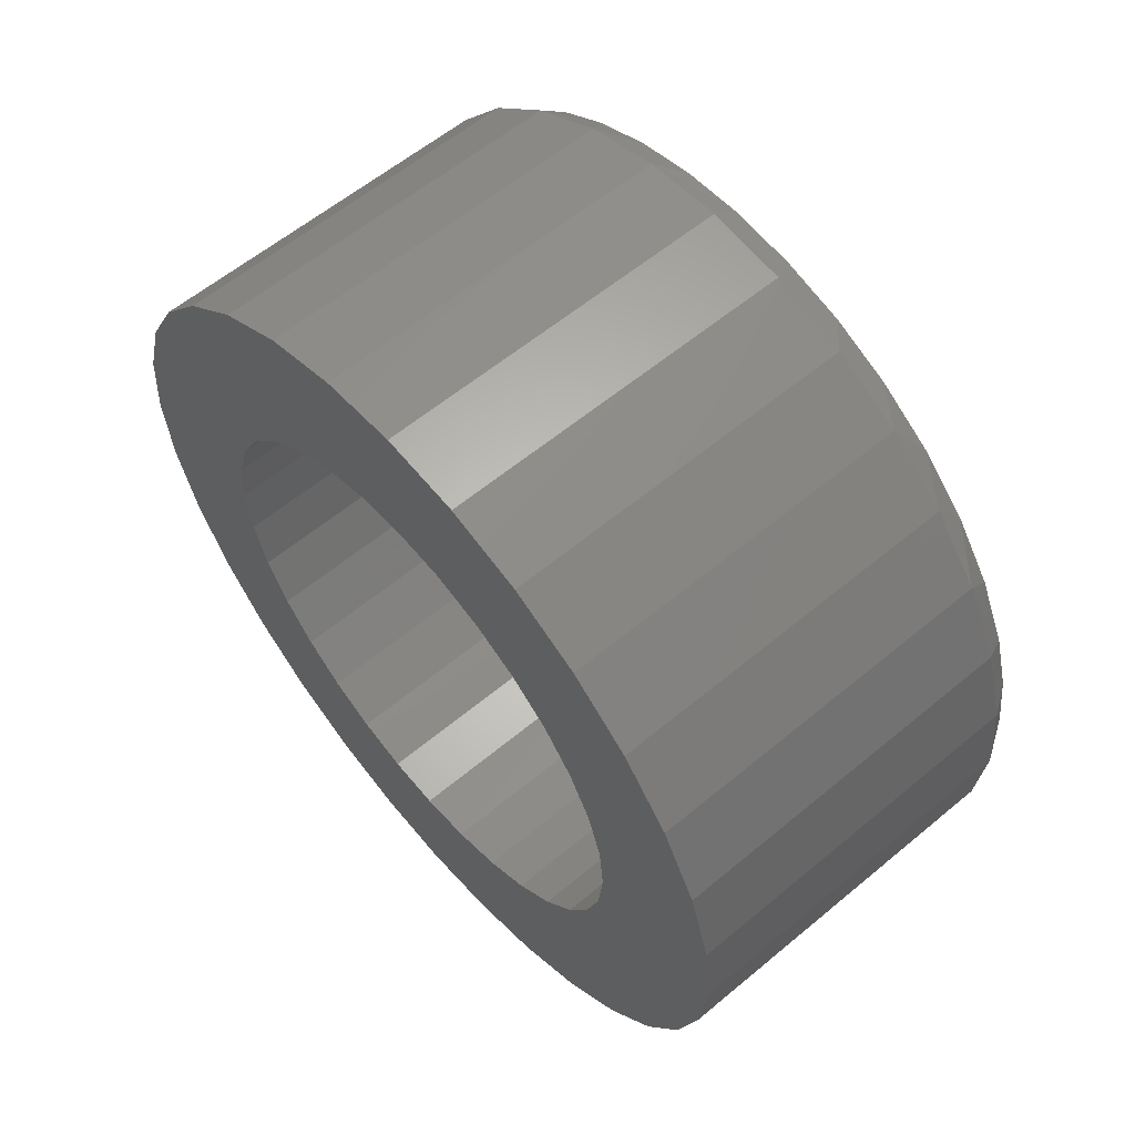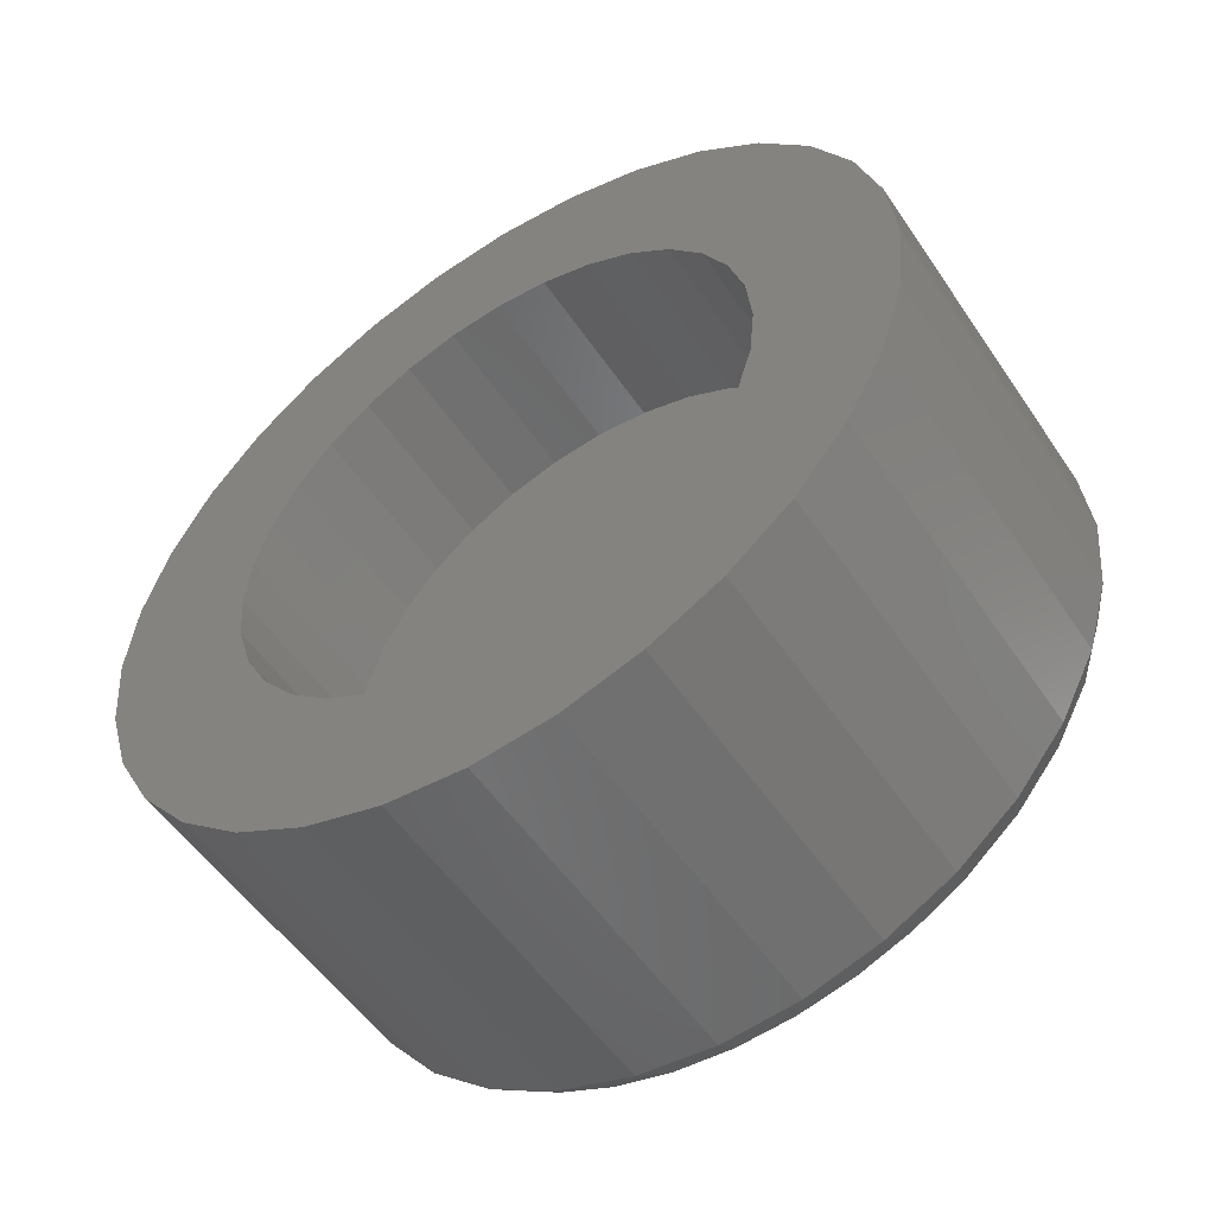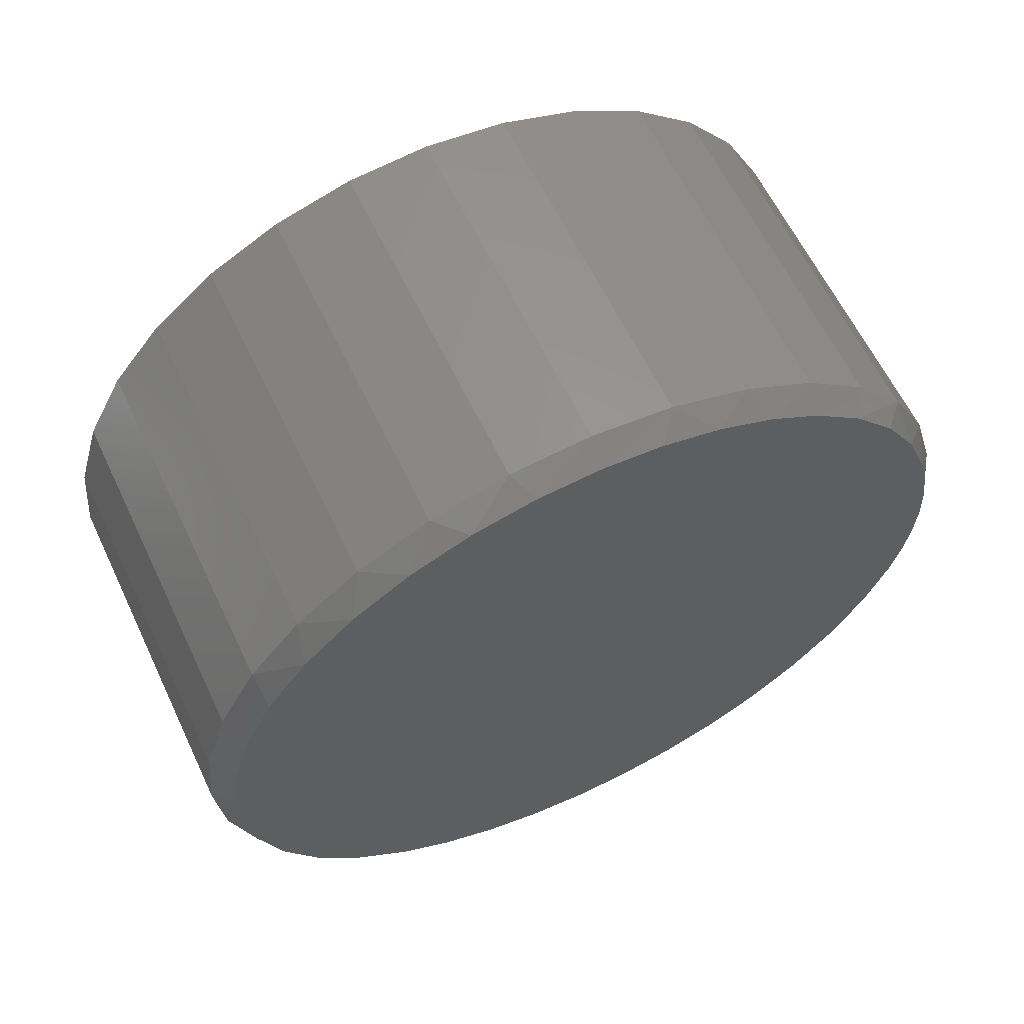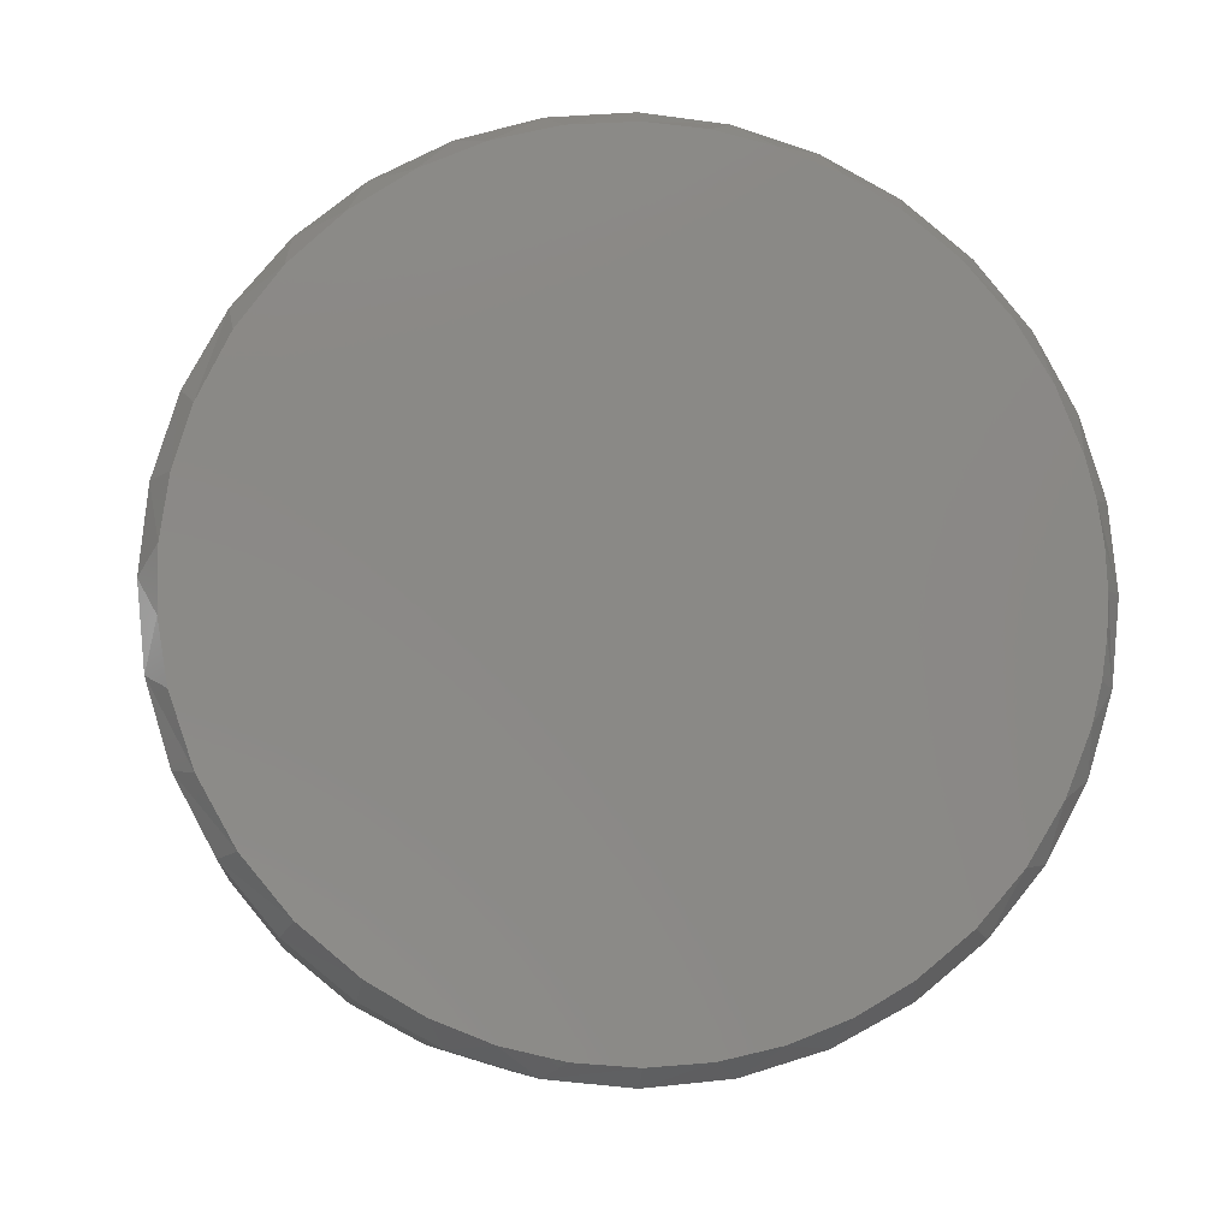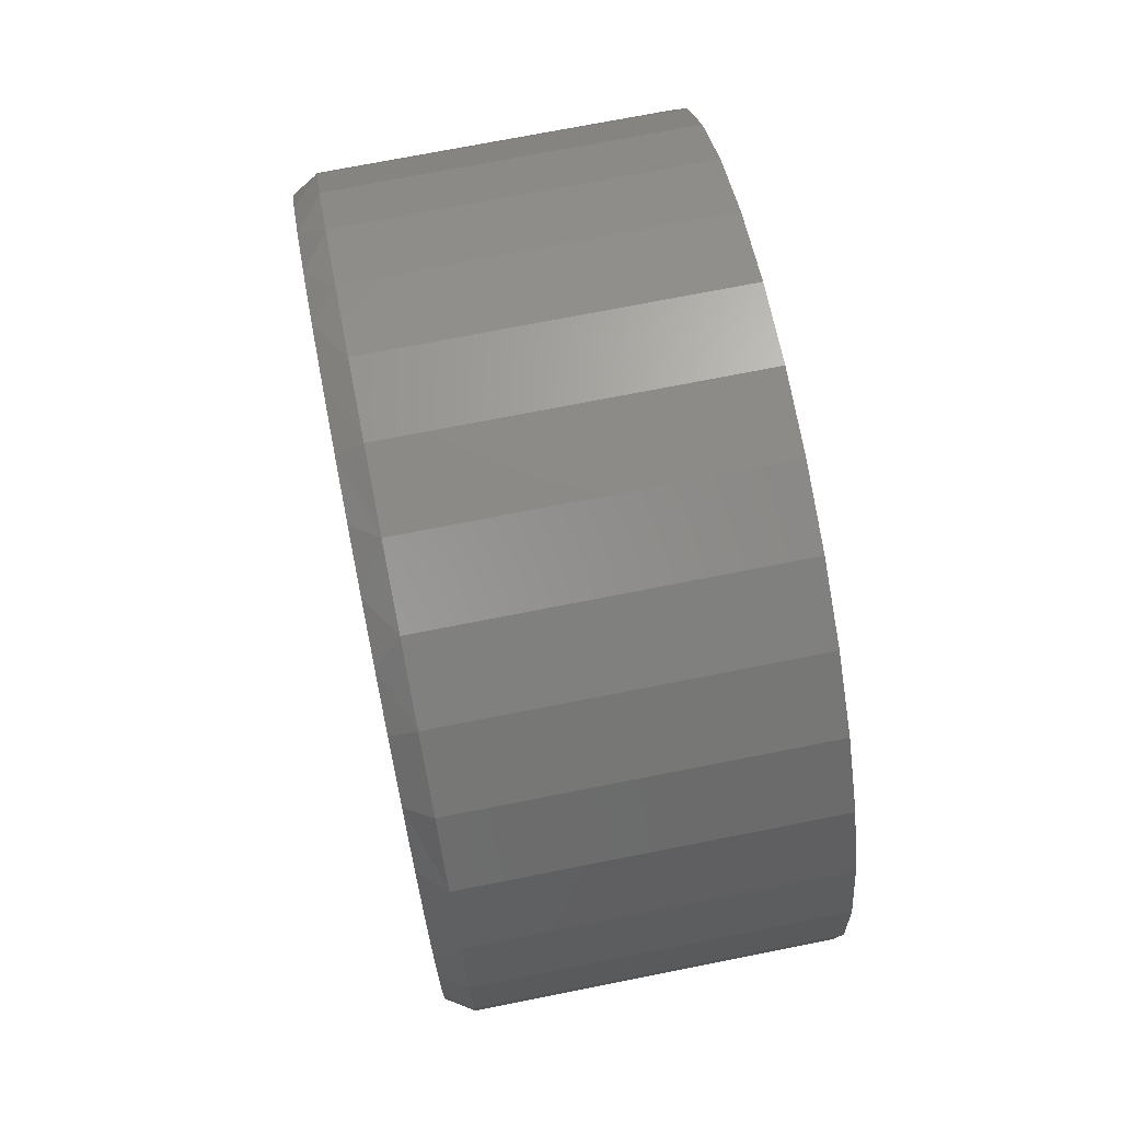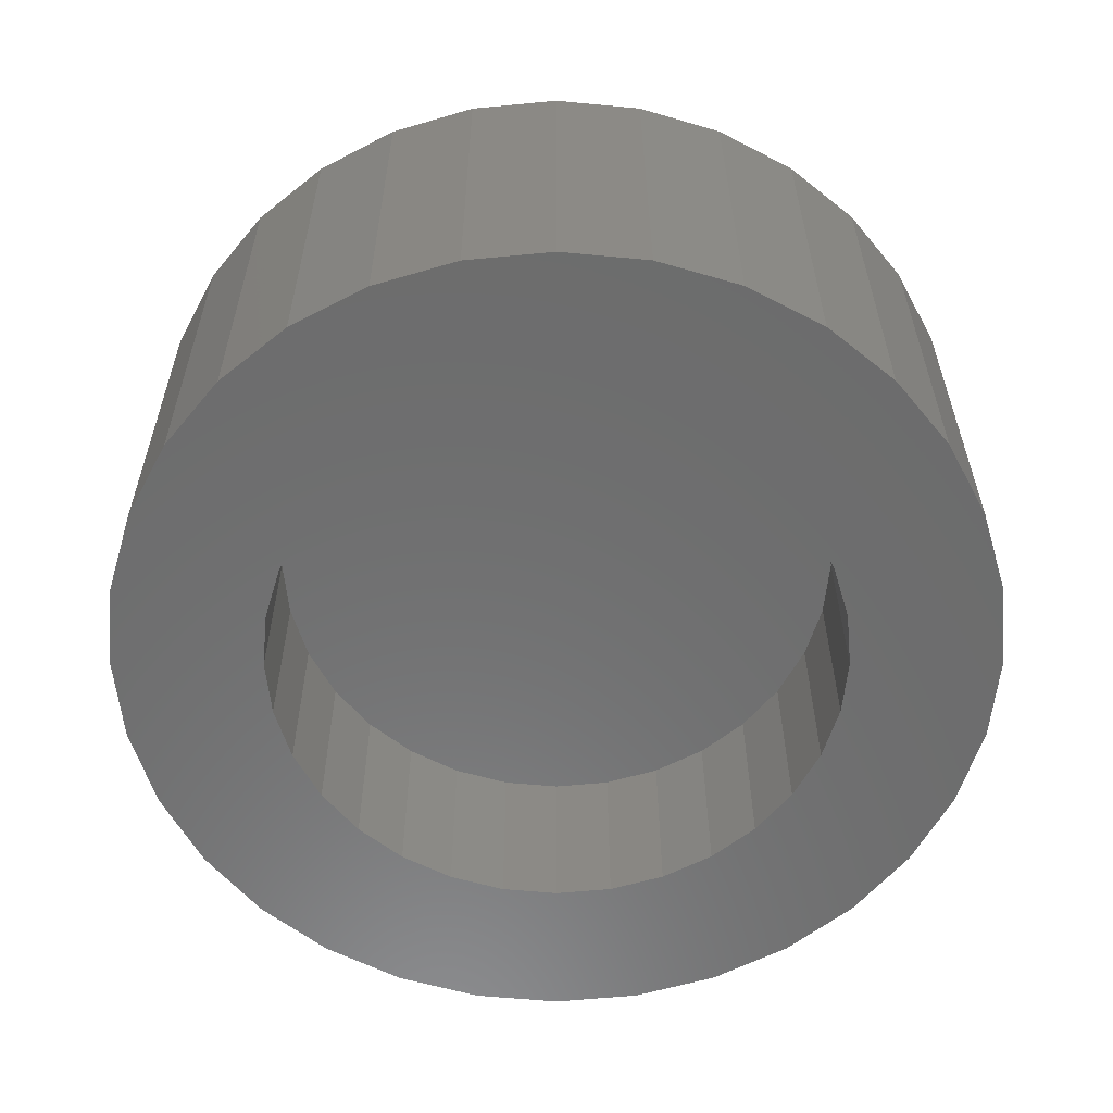
<metadata>
{"format":"stl","ext":"stl","renderer":"f3d","projection":"perspective","resolution":1024,"background":"white","views":[{"elev":59.7,"azim":139.5,"up":"+Y"},{"elev":-53.4,"azim":123.4,"up":"+Y"},{"elev":61.5,"azim":-115.4,"up":"+Y"},{"elev":-8.6,"azim":-96.5,"up":"+Y"},{"elev":72.2,"azim":-11.2,"up":"+Y"},{"elev":31.3,"azim":89.9,"up":"+Y"}]}
</metadata>
<code>
# stl→obj: 169 verts, 334 faces
v 0.6953 -0.528 -0.5359
v 0.6953 0.005181 -0.4974
v 0.6953 -0.09185 -0.4878
v 0.6953 0.007895 -0.7579
v 0.6953 0.1558 -0.7433
v 0.6953 0.2979 -0.7002
v 0.6953 0.429 -0.6302
v 0.6953 0.5438 -0.5359
v 0.6953 0.1022 -0.4878
v 0.6953 0.005181 0.4974
v 0.6953 0.1022 0.4878
v 0.6953 0.5438 0.5359
v 0.6953 0.429 0.6302
v 0.6953 0.2979 0.7002
v 0.6953 0.1558 0.7433
v 0.6953 0.007895 0.7579
v 0.6953 -0.14 0.7433
v 0.6953 -0.2821 0.7002
v 0.6953 -0.4132 0.6302
v 0.6953 -0.528 0.5359
v 0.6953 -0.09185 0.4878
v 0.6953 -0.14 -0.7433
v 0.6953 -0.2821 -0.7002
v 0.6953 -0.4132 -0.6302
v 0.6953 -0.1852 0.4595
v 0.6953 -0.6223 0.4211
v 0.6953 -0.2711 0.4135
v 0.6953 -0.3465 0.3517
v 0.6953 -0.6923 0.29
v 0.6953 -0.4084 0.2763
v 0.6953 -0.4543 0.1903
v 0.6953 -0.7354 0.1479
v 0.6953 -0.4826 0.09703
v 0.6953 -0.75 9.281e-17
v 0.6953 -0.4922 6.091e-17
v 0.6953 -0.4826 -0.09703
v 0.6953 -0.7354 -0.1479
v 0.6953 -0.4543 -0.1903
v 0.6953 -0.4084 -0.2763
v 0.6953 -0.6923 -0.29
v 0.6953 -0.3465 -0.3517
v 0.6953 -0.6223 -0.4211
v 0.6953 -0.2711 -0.4135
v 0.6953 -0.1852 -0.4595
v 0.6953 0.6381 0.4211
v 0.6953 0.1955 0.4595
v 0.6953 0.2815 0.4135
v 0.6953 0.7081 0.29
v 0.6953 0.3569 0.3517
v 0.6953 0.4187 0.2763
v 0.6953 0.7512 0.1479
v 0.6953 0.4647 0.1903
v 0.6953 0.7658 -9.282e-17
v 0.6953 0.493 0.09703
v 0.6953 0.5025 -6.091e-17
v 0.6953 0.7512 -0.1479
v 0.6953 0.493 -0.09703
v 0.6953 0.4647 -0.1903
v 0.6953 0.7081 -0.29
v 0.6953 0.4187 -0.2763
v 0.6953 0.6381 -0.4211
v 0.6953 0.3569 -0.3517
v 0.6953 0.2815 -0.4135
v 0.6953 0.1955 -0.4595
v 0.375 0.005181 -0.4974
v 0.375 0.1022 -0.4878
v 0.375 0.1955 -0.4595
v 0.375 0.2815 -0.4135
v 0.375 0.3569 -0.3517
v 0.375 0.4187 -0.2763
v 0.375 0.4647 -0.1903
v 0.375 0.493 -0.09703
v 0.375 0.5025 -6.091e-17
v 0.375 -0.09185 -0.4878
v 0.375 -0.1852 -0.4595
v 0.375 -0.2711 -0.4135
v 0.375 -0.3465 -0.3517
v 0.375 -0.4084 -0.2763
v 0.375 -0.4543 -0.1903
v 0.375 -0.4826 -0.09703
v 0.375 -0.4922 6.091e-17
v 0.375 0.005181 0.4974
v 0.375 -0.09185 0.4878
v 0.375 -0.1852 0.4595
v 0.375 -0.2711 0.4135
v 0.375 -0.3465 0.3517
v 0.375 -0.4084 0.2763
v 0.375 -0.4543 0.1903
v 0.375 -0.4826 0.09703
v 0.375 0.1022 0.4878
v 0.375 0.1955 0.4595
v 0.375 0.2815 0.4135
v 0.375 0.3569 0.3517
v 0.375 0.4187 0.2763
v 0.375 0.4647 0.1903
v 0.375 0.493 0.09703
v 0 0.007895 0.7266
v 0 0.07901 0.7232
v 0 -0.06322 0.7232
v 0 -0.1336 0.7127
v 0 0.1494 0.7127
v 0 0.05412 -0.7252
v 0 -0.05581 -0.7238
v 0 0.163 -0.7099
v 0 -0.1643 -0.706
v 0 -0.289 -0.6632
v 0 0.2683 -0.6784
v 0 -0.404 -0.5986
v 0 0.3832 -0.6222
v 0 -0.5054 -0.5143
v 0 0.4864 -0.5468
v 0 -0.5899 -0.4131
v 0 0.5749 -0.4544
v 0 -0.6453 -0.3184
v 0 0.6458 -0.348
v 0 -0.6858 -0.2164
v 0 0.6946 -0.2375
v 0 -0.7105 -0.1094
v 0 0.7245 -0.1204
v 0 -0.7187 4.241e-08
v 0 0.7345 -1.742e-16
v 0 -0.7105 0.1092
v 0 0.7263 0.1092
v 0 -0.6859 0.2159
v 0 0.7017 0.2159
v 0 -0.6456 0.3176
v 0 0.6614 0.3176
v 0 -0.5905 0.4122
v 0 0.6063 0.4122
v 0 -0.513 0.5067
v 0 0.5288 0.5067
v 0 -0.4207 0.5868
v 0 0.4365 0.5868
v 0 -0.3163 0.6503
v 0 0.3321 0.6503
v 0 -0.2027 0.6955
v 0 0.2185 0.6955
v 0.04688 0.7658 -2.784e-16
v 0.04688 0.7512 -0.1479
v 0.04688 0.7081 -0.29
v 0.04688 0.6381 -0.4211
v 0.04688 0.5438 -0.5359
v 0.04688 0.429 -0.6302
v 0.04688 0.2979 -0.7002
v 0.04688 0.1558 -0.7433
v 0.04688 0.007895 -0.7579
v 0.04688 -0.14 -0.7433
v 0.04688 -0.2821 -0.7002
v 0.04688 -0.4132 -0.6302
v 0.04688 -0.528 -0.5359
v 0.04688 -0.6223 -0.4211
v 0.04688 -0.6923 -0.29
v 0.04688 -0.7354 -0.1479
v 0.04688 -0.75 9.281e-17
v 0.04688 -0.7354 0.1479
v 0.04688 -0.6923 0.29
v 0.04688 -0.6223 0.4211
v 0.04688 -0.528 0.5359
v 0.04688 -0.4132 0.6302
v 0.04688 -0.2821 0.7002
v 0.04688 -0.14 0.7433
v 0.04688 0.007895 0.7579
v 0.04688 0.1558 0.7433
v 0.04688 0.2979 0.7002
v 0.04688 0.429 0.6302
v 0.04688 0.5438 0.5359
v 0.04688 0.6381 0.4211
v 0.04688 0.7081 0.29
v 0.04688 0.7512 0.1479
f 1 2 3
f 2 4 5
f 2 5 6
f 2 6 7
f 2 7 8
f 2 8 9
f 10 11 12
f 10 12 13
f 10 13 14
f 10 14 15
f 10 15 16
f 10 16 17
f 10 17 18
f 10 18 19
f 10 19 20
f 10 20 21
f 4 2 22
f 22 2 1
f 22 1 23
f 23 1 24
f 21 20 25
f 25 20 26
f 25 26 27
f 27 26 28
f 28 26 29
f 28 29 30
f 30 29 31
f 31 29 32
f 31 32 33
f 33 32 34
f 33 34 35
f 35 34 36
f 36 34 37
f 36 37 38
f 38 37 39
f 39 37 40
f 39 40 41
f 41 40 42
f 41 42 43
f 43 42 44
f 44 42 1
f 44 1 3
f 12 11 45
f 45 11 46
f 45 46 47
f 45 47 48
f 48 47 49
f 48 49 50
f 48 50 51
f 51 50 52
f 51 52 53
f 53 52 54
f 53 54 55
f 53 55 56
f 56 55 57
f 56 57 58
f 56 58 59
f 59 58 60
f 59 60 61
f 61 60 62
f 61 62 63
f 61 63 8
f 8 63 64
f 8 64 9
f 65 9 66
f 66 9 64
f 66 64 67
f 67 64 63
f 67 63 68
f 68 63 62
f 68 62 69
f 69 62 60
f 69 60 70
f 70 60 58
f 70 58 71
f 71 58 57
f 71 57 72
f 72 57 55
f 72 55 73
f 9 65 2
f 2 65 74
f 2 74 3
f 3 74 75
f 3 75 44
f 44 75 76
f 44 76 43
f 43 76 77
f 43 77 41
f 41 77 78
f 41 78 39
f 39 78 79
f 39 79 38
f 38 79 80
f 38 80 36
f 36 80 81
f 36 81 35
f 82 21 83
f 83 21 25
f 83 25 84
f 84 25 27
f 84 27 85
f 85 27 28
f 85 28 86
f 86 28 30
f 86 30 87
f 87 30 31
f 87 31 88
f 88 31 33
f 88 33 89
f 89 33 35
f 89 35 81
f 21 82 10
f 10 82 90
f 10 90 11
f 11 90 91
f 11 91 46
f 46 91 92
f 46 92 47
f 47 92 93
f 47 93 49
f 49 93 94
f 49 94 50
f 50 94 95
f 50 95 52
f 52 95 96
f 52 96 54
f 54 96 73
f 54 73 55
f 83 90 82
f 90 83 91
f 91 83 84
f 91 84 92
f 92 84 85
f 92 85 93
f 93 85 86
f 93 86 94
f 94 86 87
f 94 87 95
f 95 87 88
f 95 88 96
f 96 88 89
f 96 89 73
f 73 89 81
f 73 81 72
f 72 81 80
f 72 80 71
f 71 80 79
f 71 79 70
f 70 79 78
f 70 78 69
f 69 78 77
f 69 77 68
f 68 77 76
f 68 76 67
f 67 76 75
f 67 75 66
f 66 75 74
f 66 74 65
f 97 98 99
f 100 99 98
f 101 100 98
f 102 103 104
f 103 105 104
f 104 105 106
f 104 106 107
f 107 106 108
f 107 108 109
f 109 108 110
f 109 110 111
f 111 110 112
f 111 112 113
f 113 112 114
f 113 114 115
f 115 114 116
f 115 116 117
f 117 116 118
f 117 118 119
f 119 118 120
f 119 120 121
f 121 120 122
f 121 122 123
f 123 122 124
f 123 124 125
f 125 124 126
f 125 126 127
f 127 126 128
f 127 128 129
f 129 128 130
f 129 130 131
f 131 130 132
f 131 132 133
f 133 132 134
f 133 134 135
f 135 134 136
f 135 136 137
f 137 136 100
f 137 100 101
f 138 53 139
f 139 53 56
f 139 56 140
f 140 56 59
f 140 59 141
f 141 59 61
f 141 61 142
f 142 61 8
f 142 8 143
f 143 8 7
f 143 7 144
f 144 7 6
f 144 6 145
f 145 6 5
f 145 5 146
f 146 5 4
f 146 4 147
f 147 4 22
f 147 22 148
f 148 22 23
f 148 23 149
f 149 23 24
f 149 24 150
f 150 24 1
f 150 1 151
f 151 1 42
f 151 42 152
f 152 42 40
f 152 40 153
f 153 40 37
f 153 37 154
f 154 37 34
f 154 34 155
f 155 34 32
f 155 32 156
f 156 32 29
f 156 29 157
f 157 29 26
f 157 26 158
f 158 26 20
f 158 20 159
f 159 20 19
f 159 19 160
f 160 19 18
f 160 18 161
f 161 18 17
f 161 17 162
f 162 17 16
f 162 16 163
f 163 16 15
f 163 15 164
f 164 15 14
f 164 14 165
f 165 14 13
f 165 13 166
f 166 13 12
f 166 12 167
f 167 12 45
f 167 45 168
f 168 45 48
f 168 48 169
f 169 48 51
f 169 51 138
f 138 51 53
f 116 152 153
f 114 151 152
f 114 152 116
f 103 146 147
f 103 147 105
f 102 145 146
f 102 146 103
f 104 145 102
f 111 142 143
f 141 113 115
f 141 142 113
f 113 142 111
f 115 117 140
f 140 141 115
f 139 140 117
f 154 120 153
f 153 120 118
f 153 118 116
f 121 138 119
f 119 138 139
f 119 139 117
f 105 147 106
f 106 147 148
f 106 148 108
f 108 148 149
f 108 149 110
f 110 149 150
f 110 150 112
f 112 150 151
f 112 151 114
f 145 104 144
f 144 104 107
f 144 107 143
f 143 107 109
f 143 109 111
f 125 168 169
f 127 167 168
f 127 168 125
f 164 135 137
f 164 165 135
f 135 165 133
f 101 162 163
f 101 163 137
f 163 164 137
f 136 160 161
f 136 161 100
f 99 100 161
f 161 97 99
f 134 159 160
f 134 160 136
f 156 126 124
f 156 157 126
f 126 157 128
f 155 156 124
f 162 101 98
f 162 98 97
f 97 161 162
f 138 121 169
f 169 121 123
f 169 123 125
f 120 154 122
f 122 154 155
f 122 155 124
f 133 165 131
f 131 165 166
f 131 166 129
f 129 166 167
f 129 167 127
f 128 157 130
f 130 157 158
f 130 158 132
f 132 158 159
f 132 159 134

</code>
